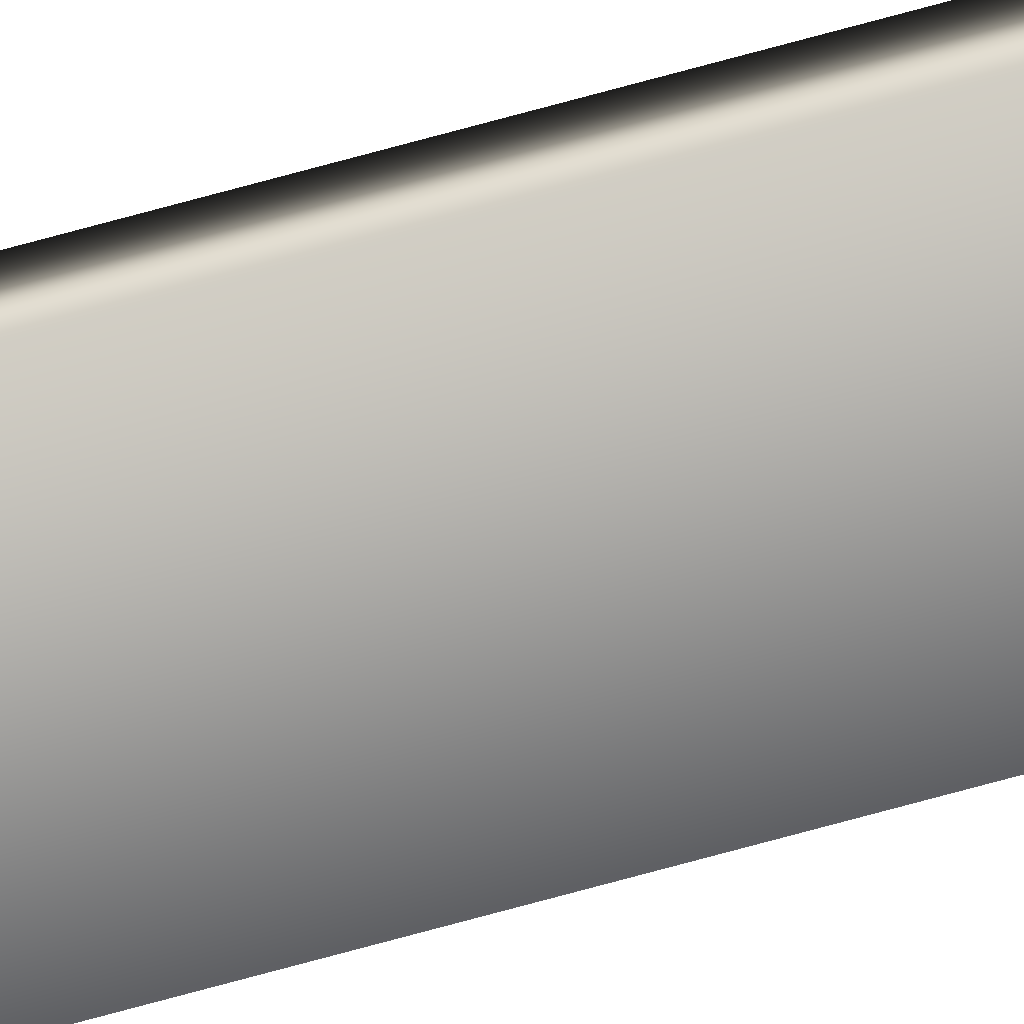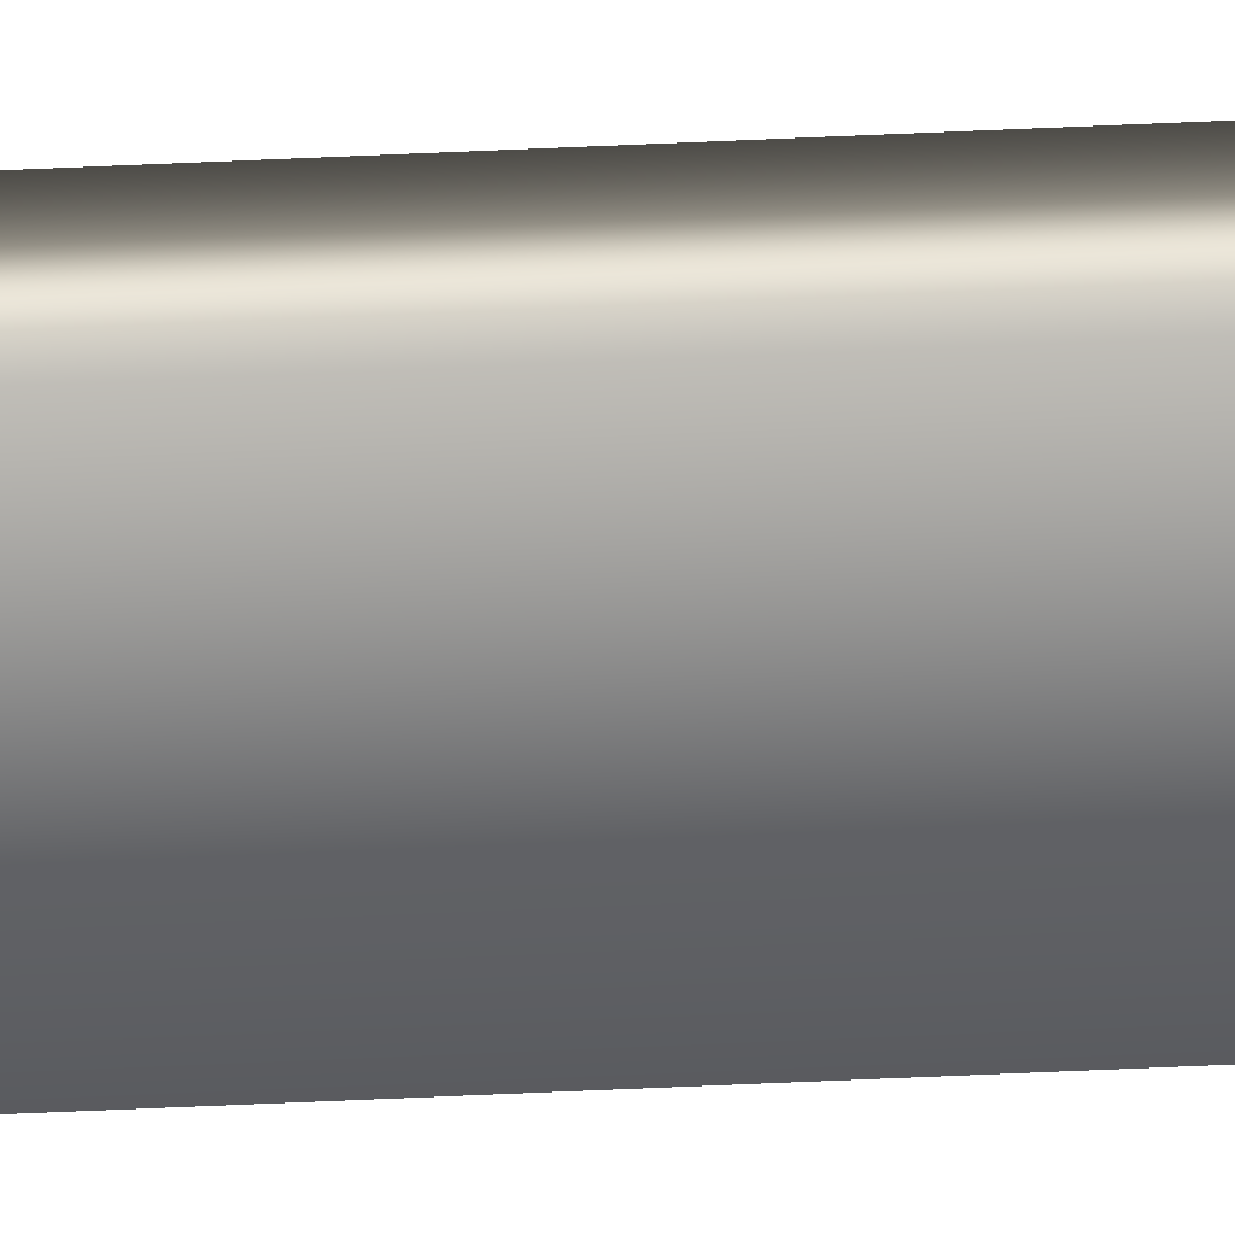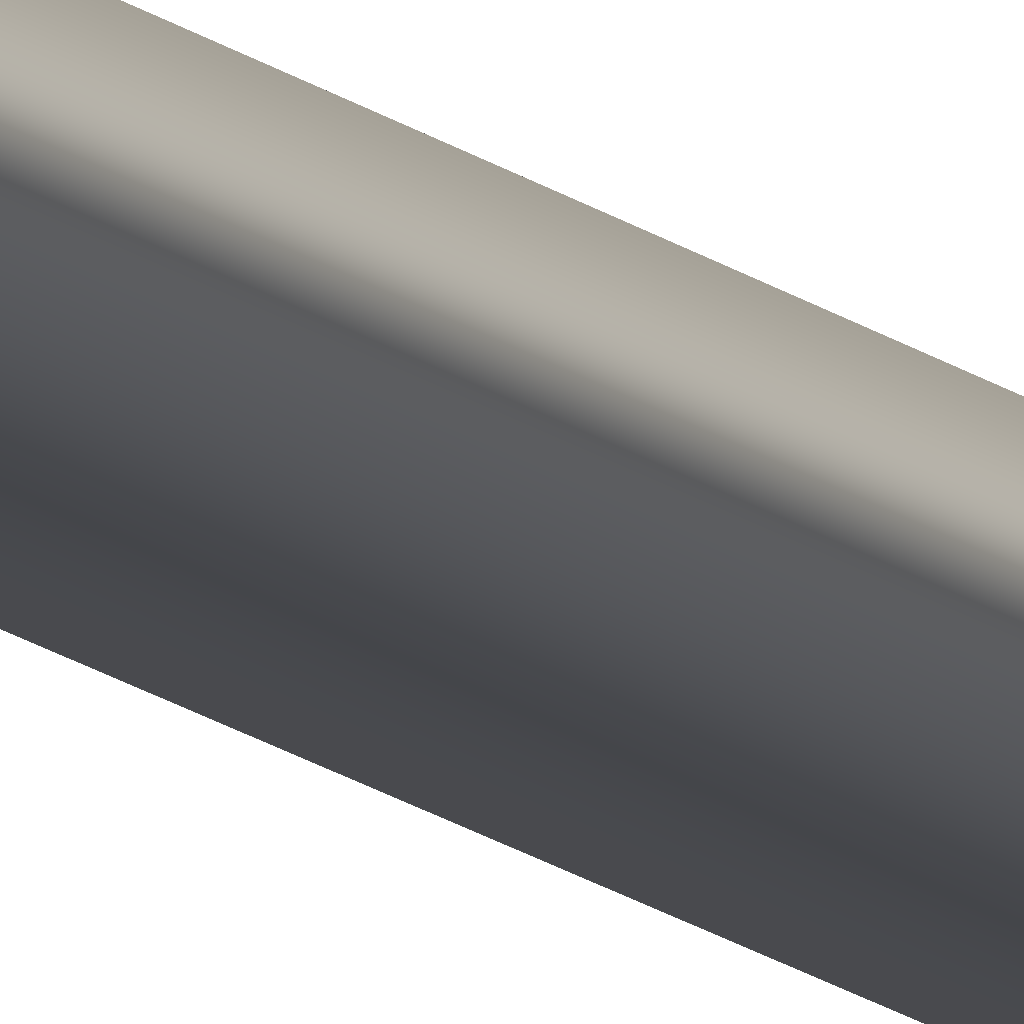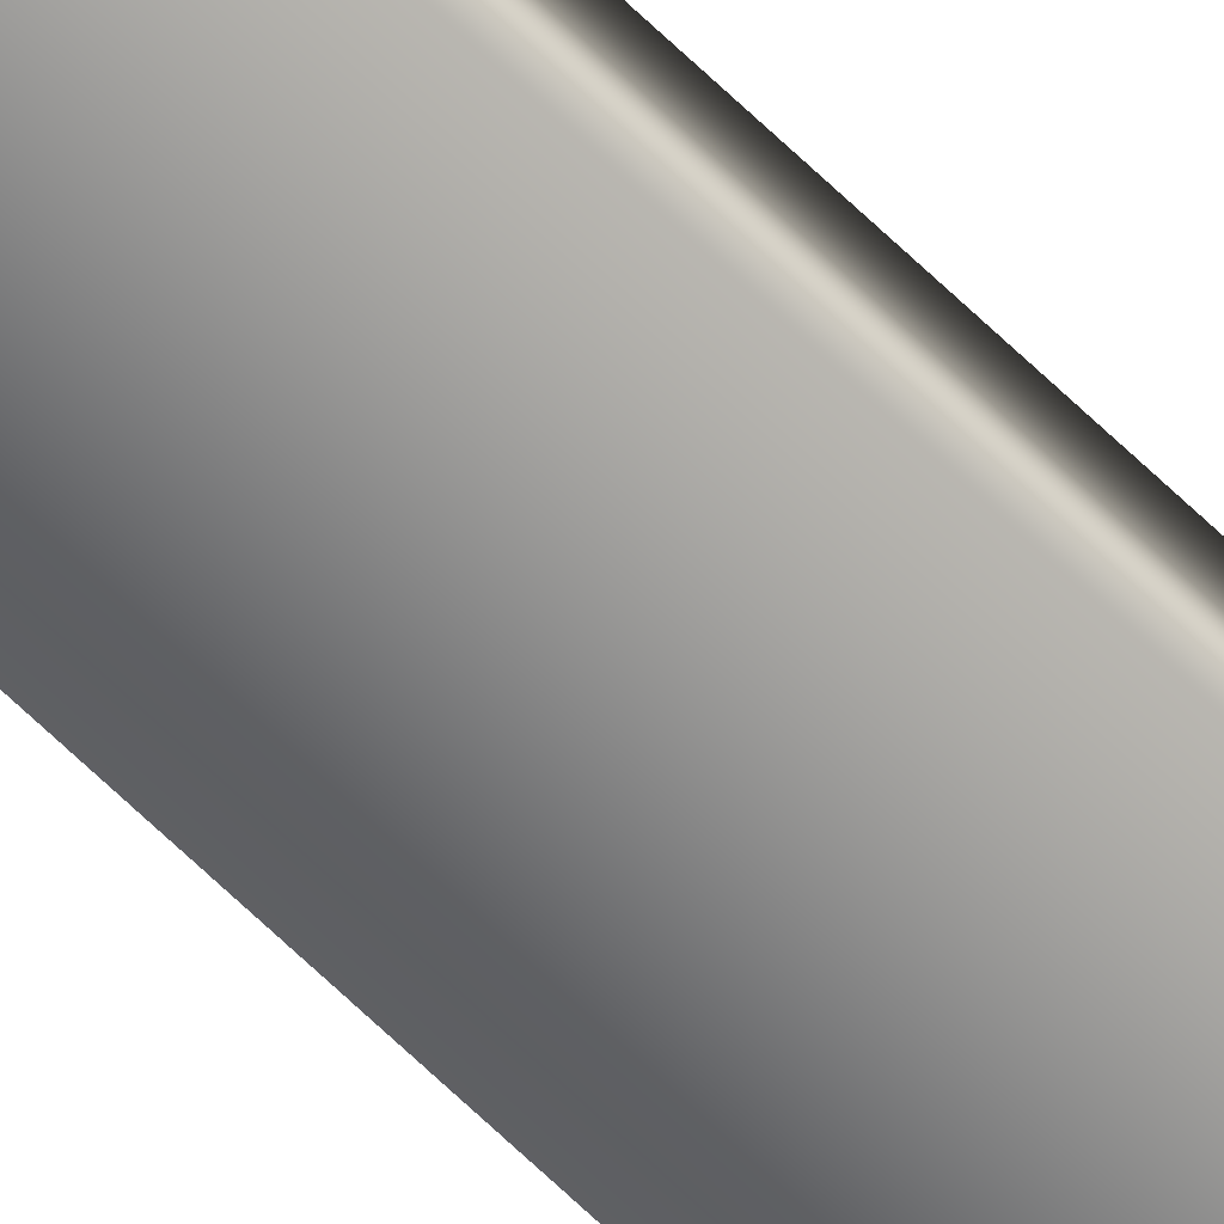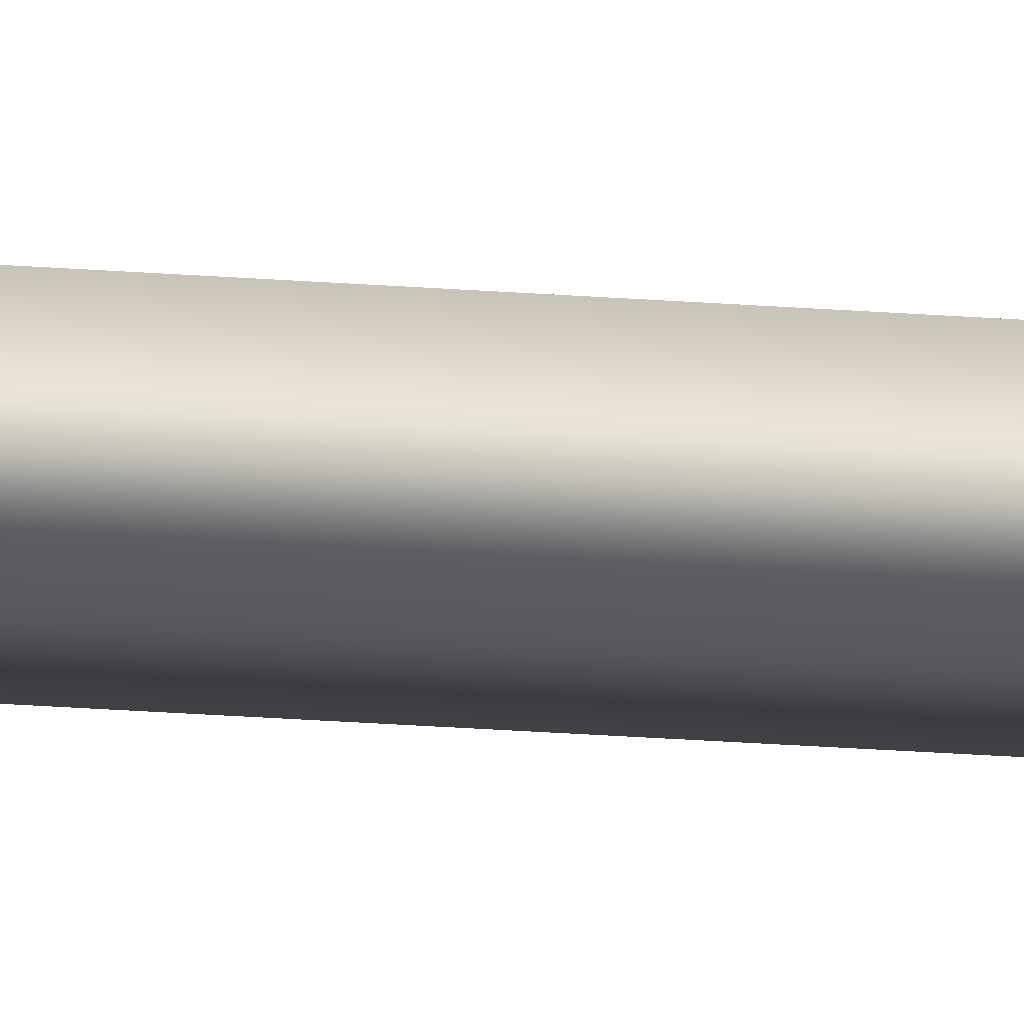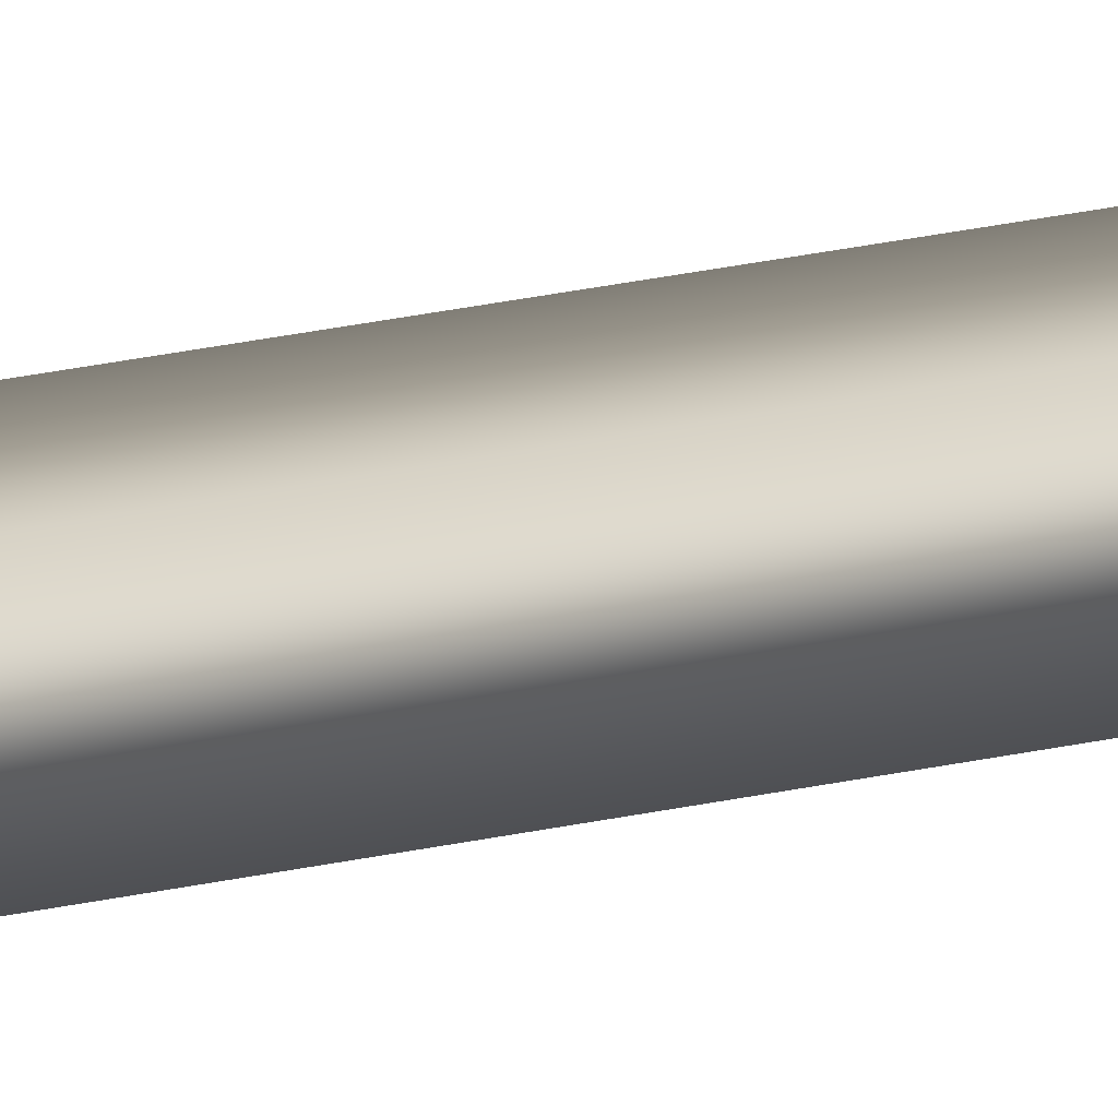
<metadata>
{"format":"obj","ext":"obj","renderer":"f3d","projection":"perspective","resolution":1024,"background":"white","views":[{"elev":-75.0,"azim":105.2,"up":"+Y"},{"elev":-59.3,"azim":-87.3,"up":"+Y"},{"elev":-10.9,"azim":23.6,"up":"+Y"},{"elev":-64.4,"azim":45.3,"up":"+Y"},{"elev":-6.7,"azim":65.6,"up":"+Y"},{"elev":7.2,"azim":-141.5,"up":"+Y"}]}
</metadata>
<code>
v 51.95 55.65 -41.65
v 51.95 55.65 -45.61
v 51.99 55.65 -41.65
v 51.99 55.65 -45.61
v 51.99 55.67 -45.61
v 51.95 55.67 -45.61
v 51.99 55.67 -41.65
v 51.95 55.67 -41.65
f 1 2 3
f 3 2 4
f 5 4 6
f 6 4 2
f 7 3 5
f 5 3 4
f 1 8 2
f 2 8 6
f 8 1 7
f 7 1 3
f 7 5 8
f 8 5 6

</code>
